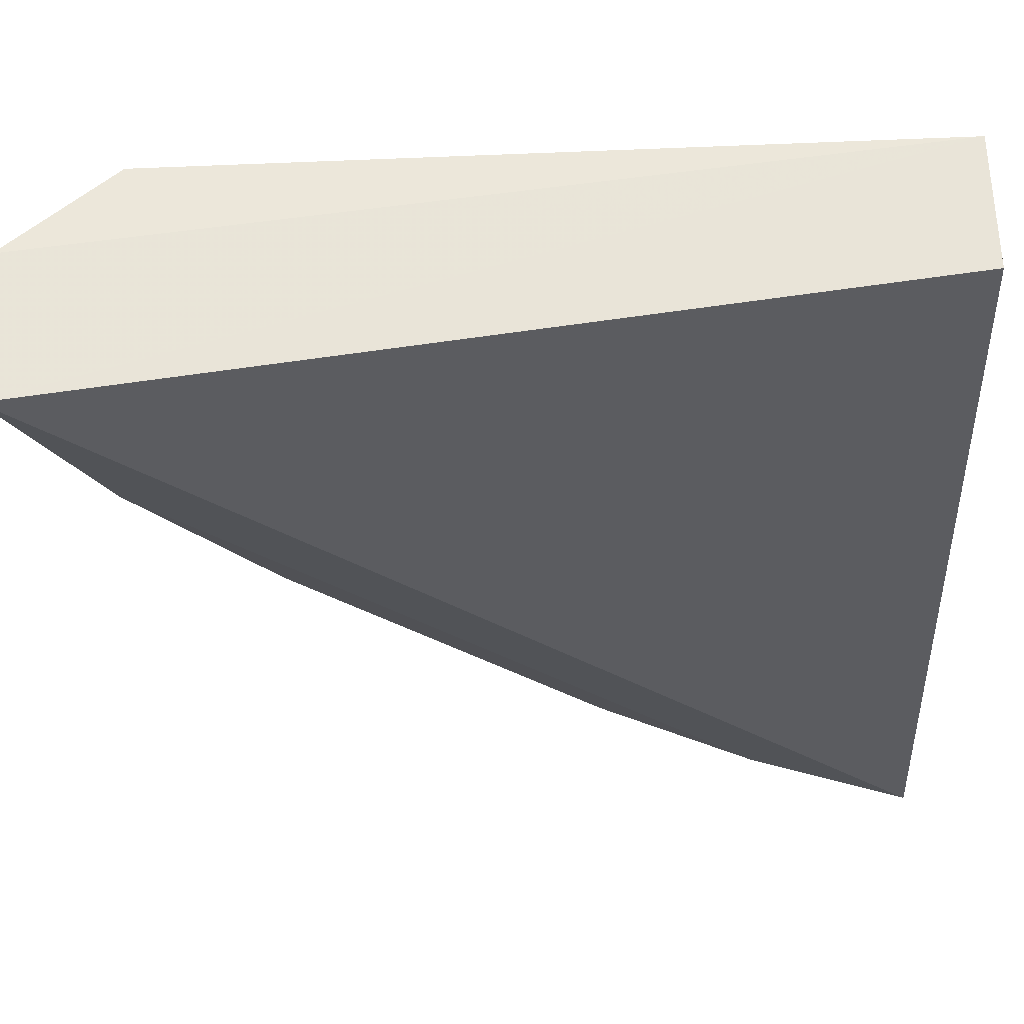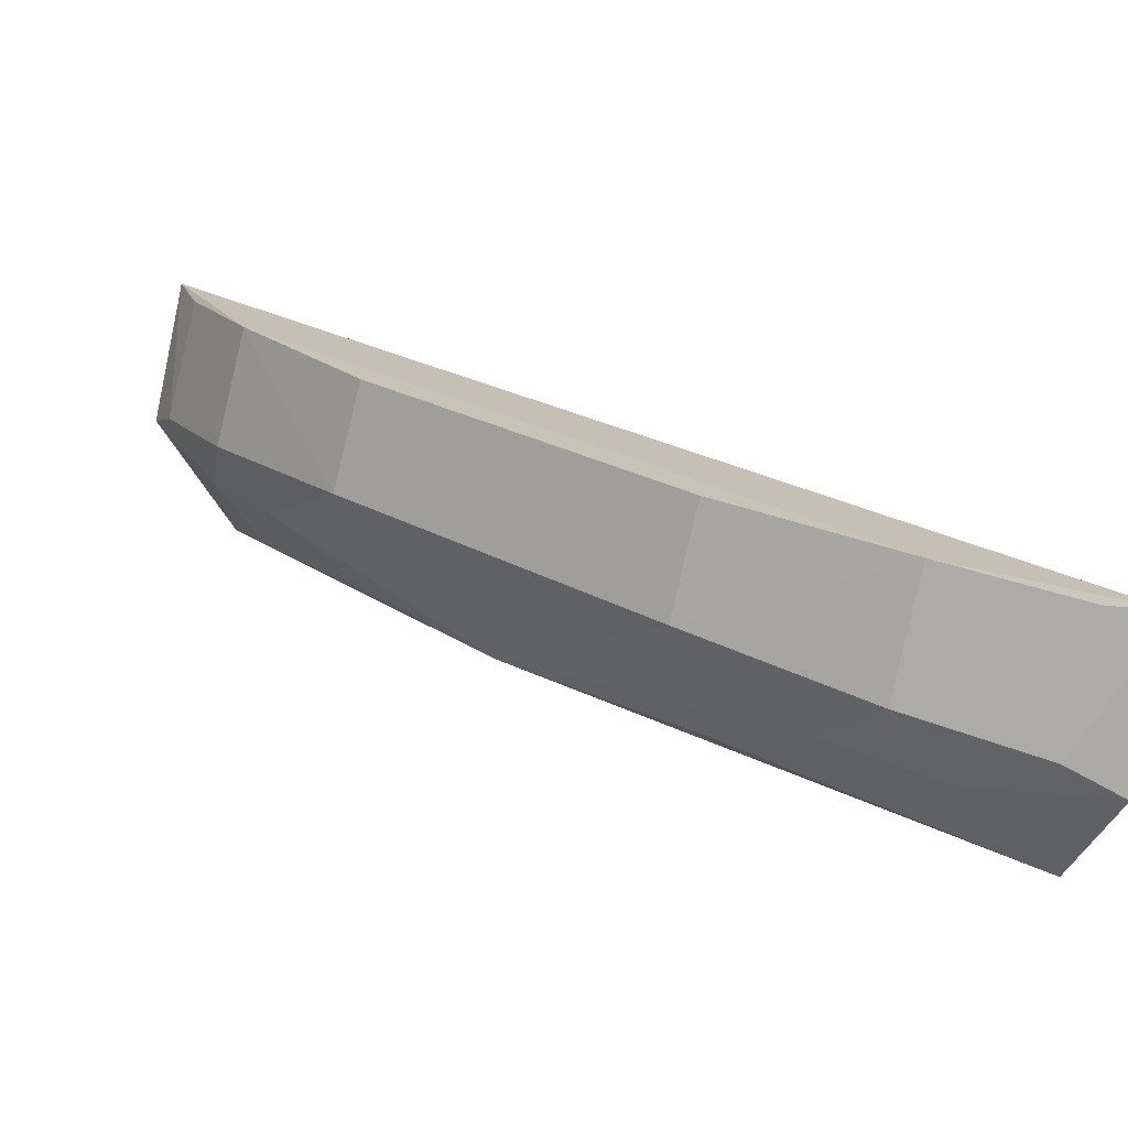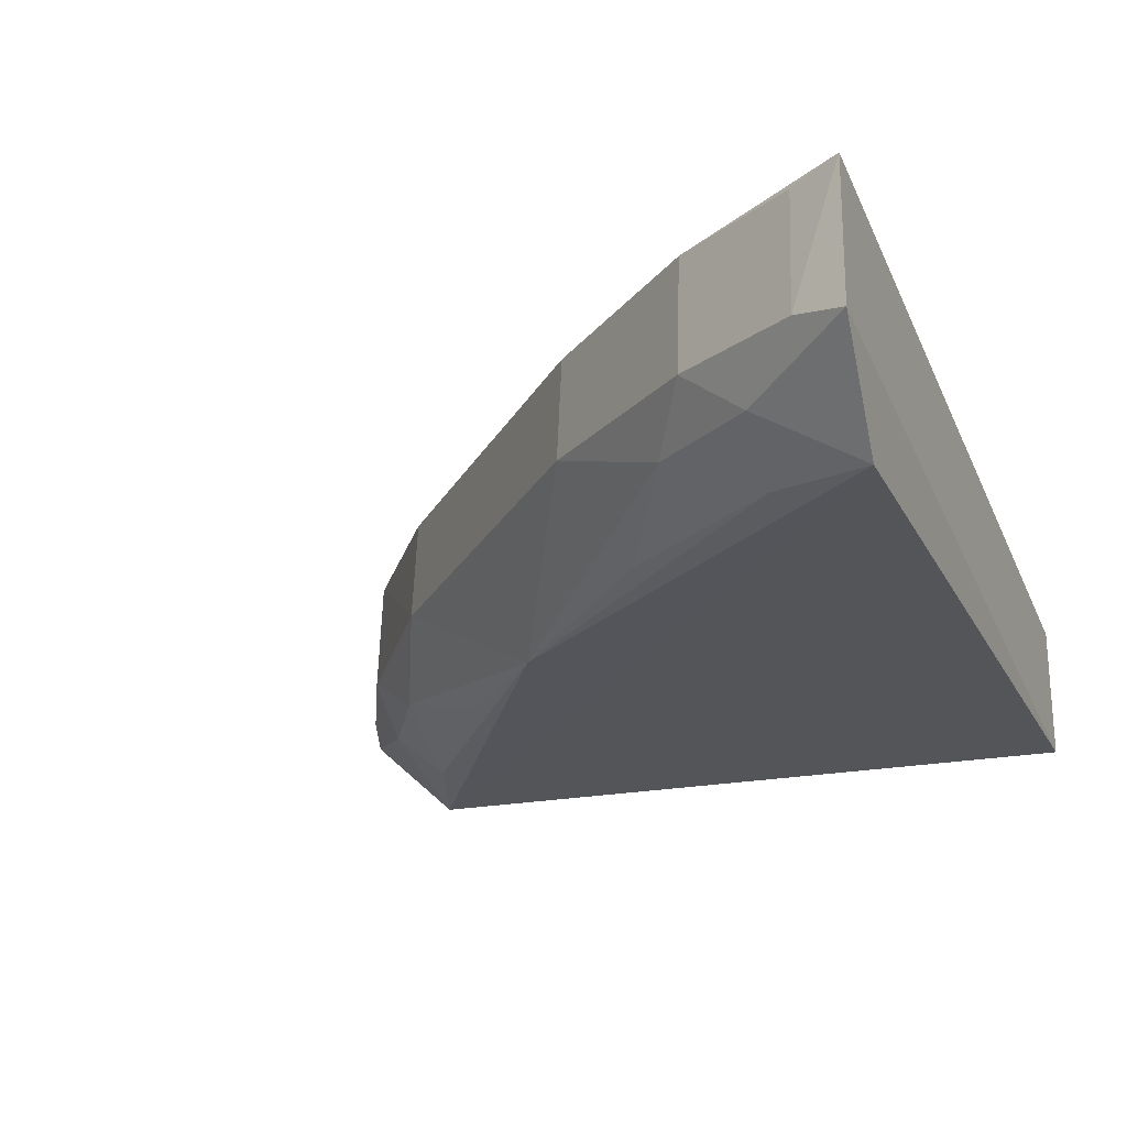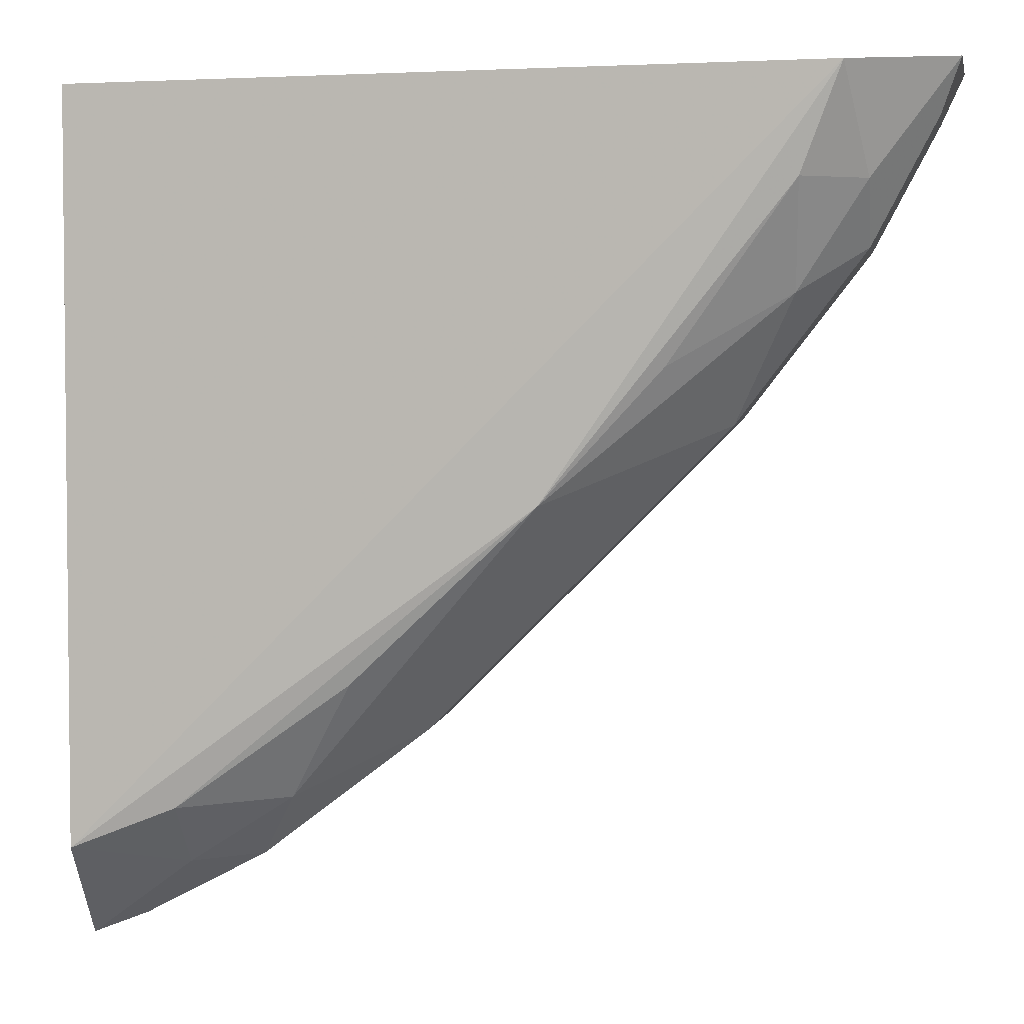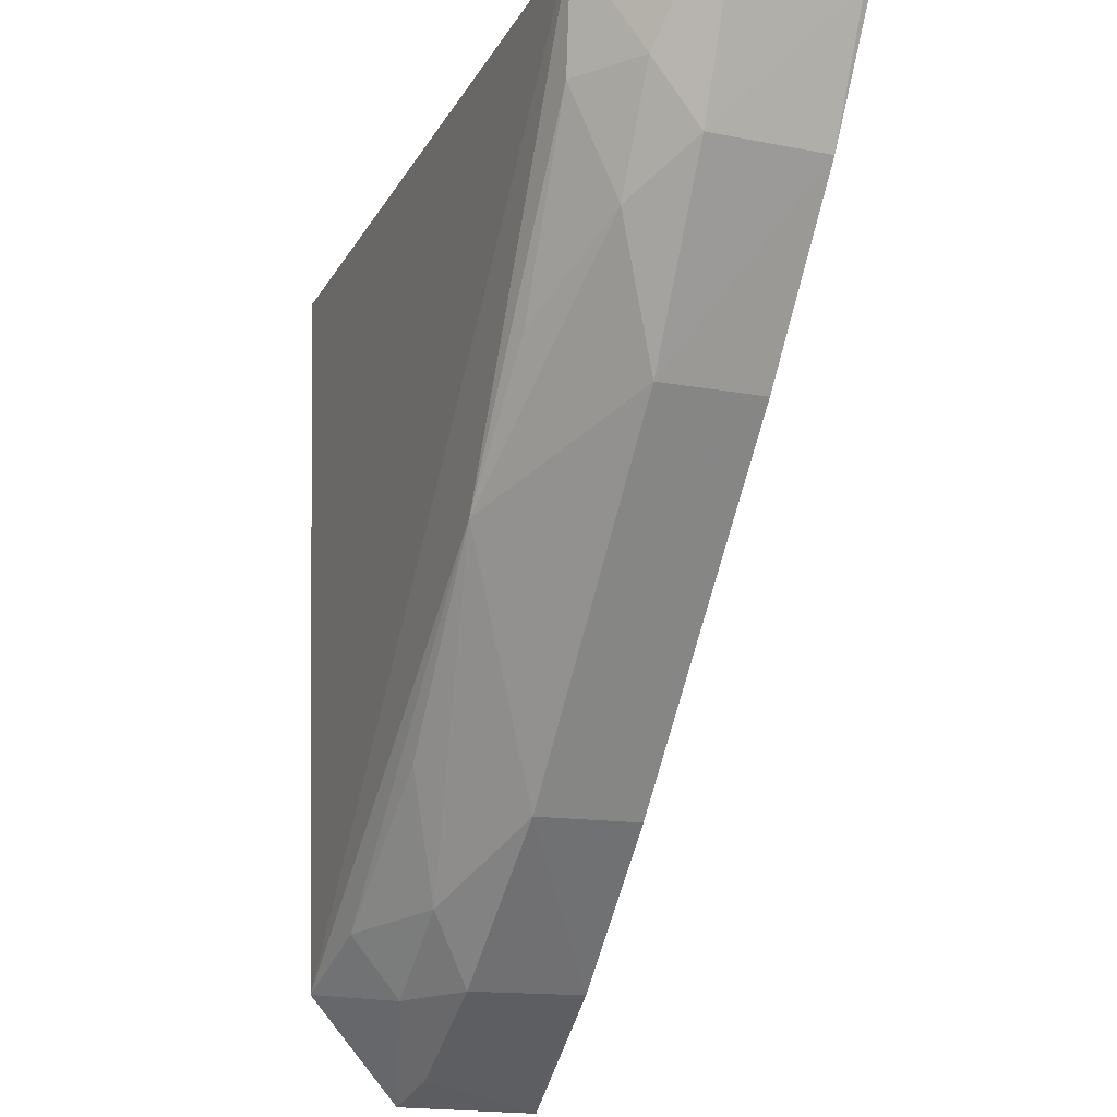
<metadata>
{"format":"obj","ext":"obj","renderer":"f3d","projection":"perspective","resolution":1024,"background":"white","views":[{"elev":60.7,"azim":-1.3,"up":"+Y"},{"elev":-79.7,"azim":-11.6,"up":"+Y"},{"elev":-22.9,"azim":23.0,"up":"+Z"},{"elev":2.8,"azim":-168.4,"up":"+Y"},{"elev":-19.7,"azim":-109.9,"up":"+Y"}]}
</metadata>
<code>
v -0.23 -0.4379 0.03035
v -0.2301 -0.4381 -0.004809
v -0.2348 -0.2348 -0.03337
v -0.4379 -0.23 0.03035
v -0.3134 -0.3865 9e-08
v -0.2348 -0.2348 7e-08
v -0.2727 -0.4176 -0.001313
v -0.3126 -0.3855 0.02621
v -0.3447 -0.3316 -0.02543
v -0.2427 -0.4334 -0.001713
v -0.4166 -0.2722 0.02765
v -0.2722 -0.4166 0.02765
v -0.233 -0.4132 -0.02753
v -0.2832 -0.4017 -0.01279
v -0.4132 -0.233 -0.02753
v -0.3865 -0.3134 7e-08
v -0.2422 -0.4324 0.02798
v -0.258 -0.4033 -0.02496
v -0.2578 -0.418 -0.01279
v -0.4381 -0.2301 -0.00481
v -0.3855 -0.3126 0.02621
v -0.4017 -0.2832 -0.01279
v -0.3 -0.3735 -0.02333
v -0.4176 -0.2727 -0.001315
v -0.4033 -0.258 -0.02496
v -0.4324 -0.2422 0.02798
v -0.418 -0.2578 -0.01279
v -0.3735 -0.3 -0.02333
v -0.4334 -0.2427 -0.001714
f 1 2 3
f 6 1 3
f 6 3 4
f 6 4 1
f 10 2 1
f 11 1 4
f 12 11 8
f 12 1 11
f 12 8 5
f 12 5 7
f 13 3 2
f 14 7 5
f 14 5 9
f 15 13 9
f 15 3 13
f 16 9 5
f 17 10 1
f 17 1 12
f 17 12 7
f 17 7 10
f 18 9 13
f 19 7 14
f 19 10 7
f 19 2 10
f 19 14 18
f 19 18 13
f 19 13 2
f 20 4 3
f 20 3 15
f 21 8 11
f 21 11 16
f 21 16 5
f 21 5 8
f 22 9 16
f 23 18 14
f 23 14 9
f 23 9 18
f 24 16 11
f 24 22 16
f 25 15 9
f 26 24 11
f 26 11 4
f 27 22 24
f 27 25 22
f 27 20 15
f 27 15 25
f 28 25 9
f 28 9 22
f 28 22 25
f 29 26 4
f 29 4 20
f 29 24 26
f 29 27 24
f 29 20 27

</code>
